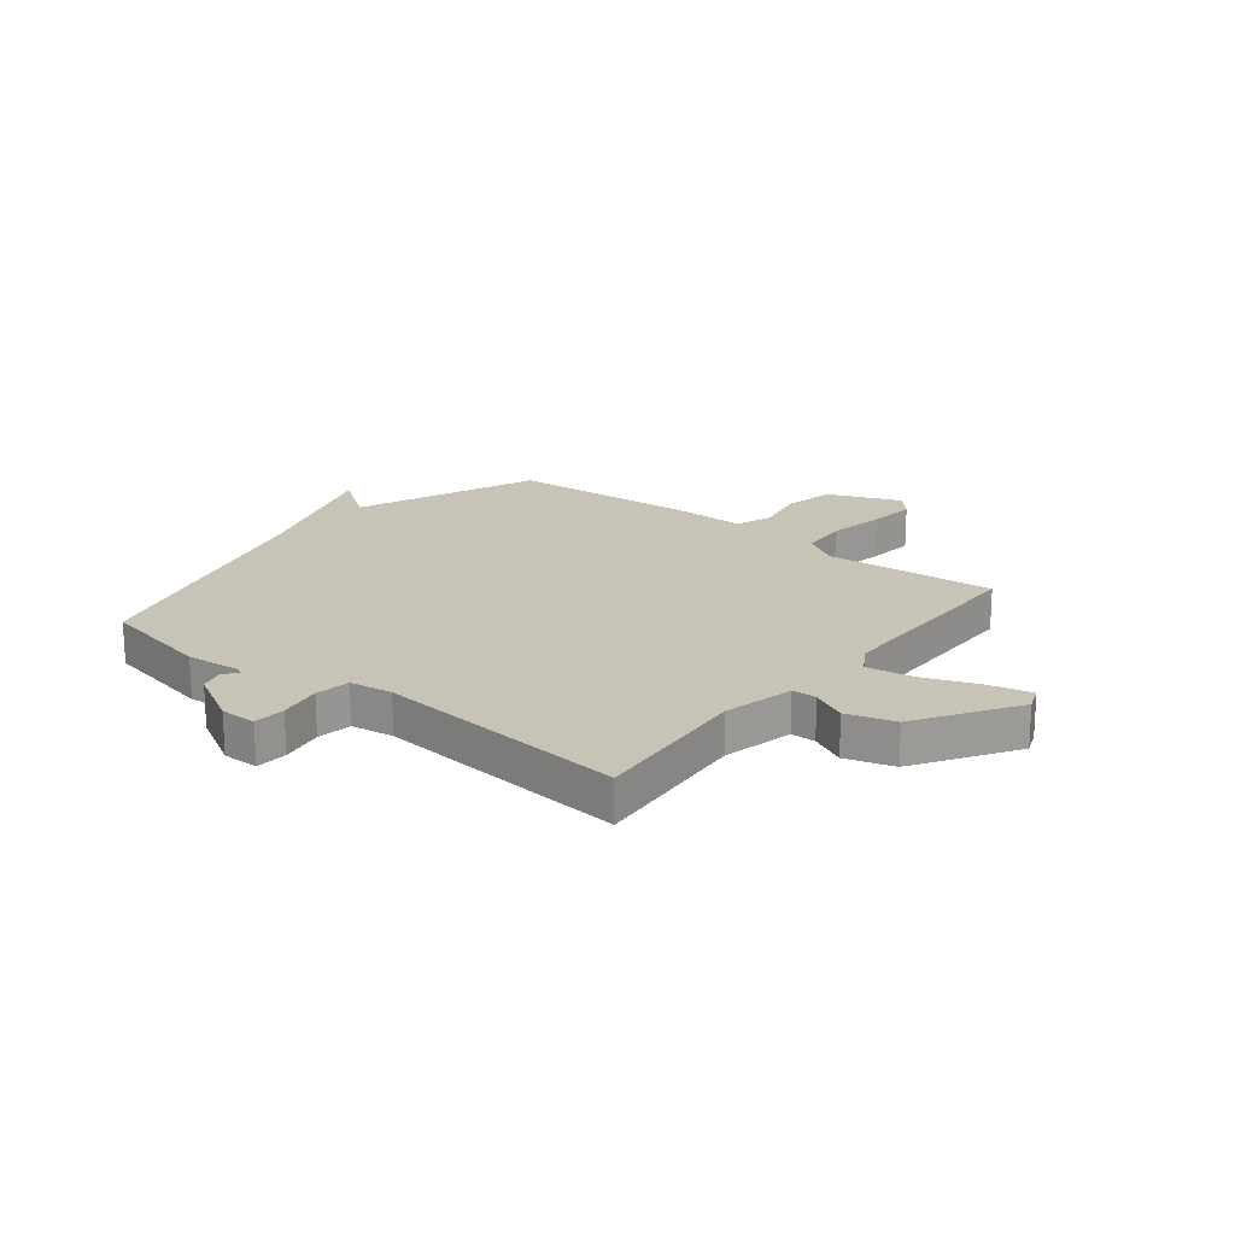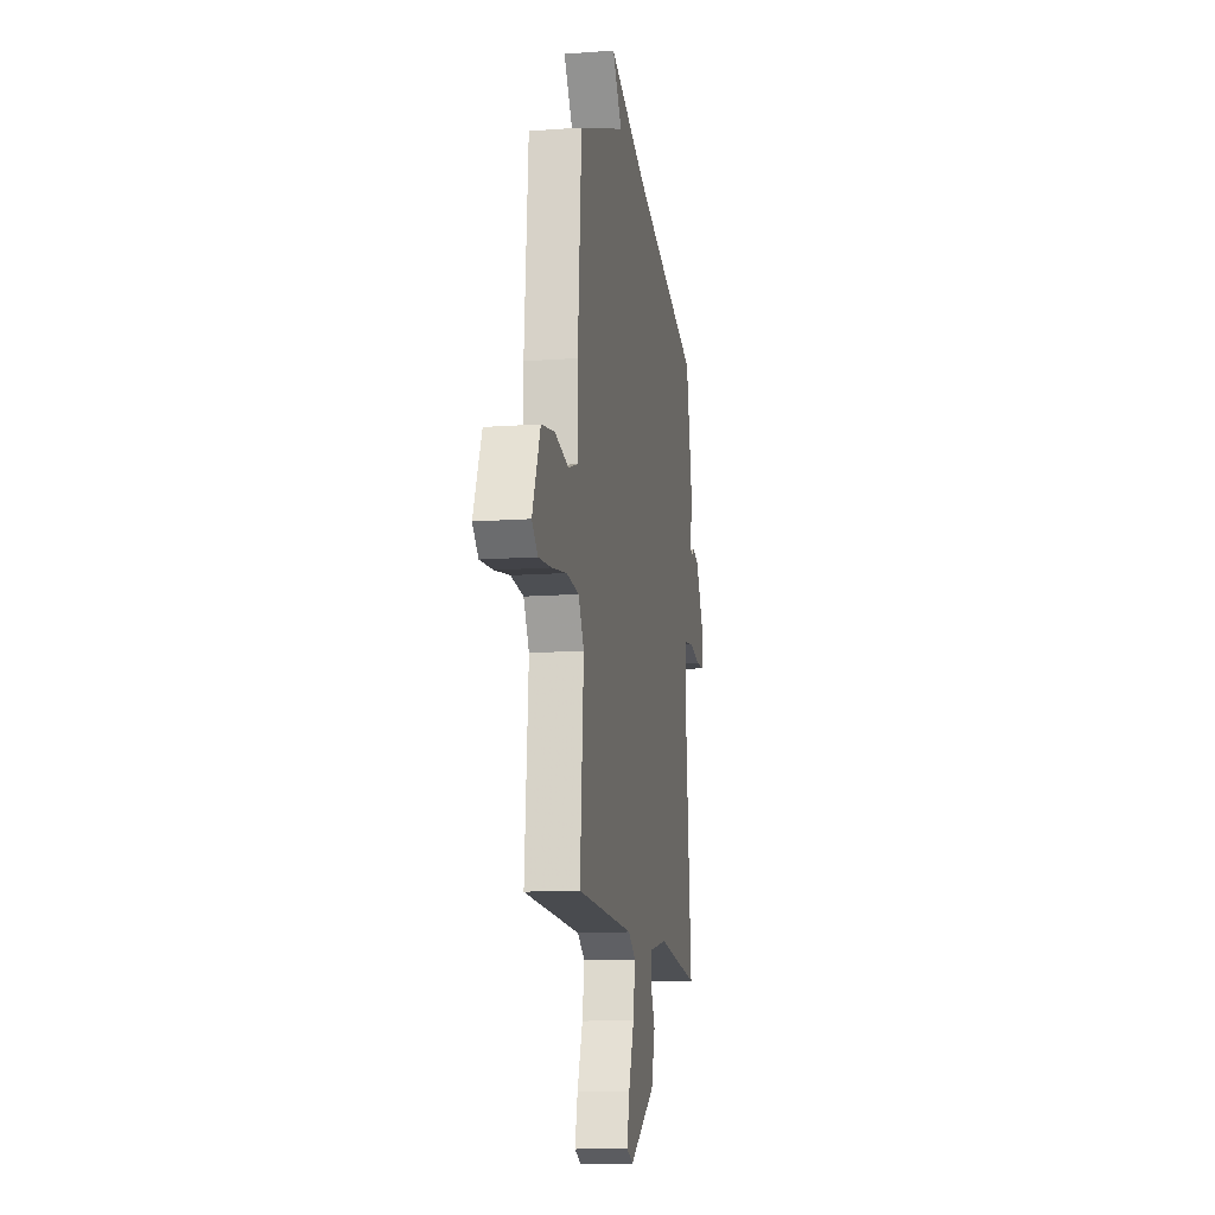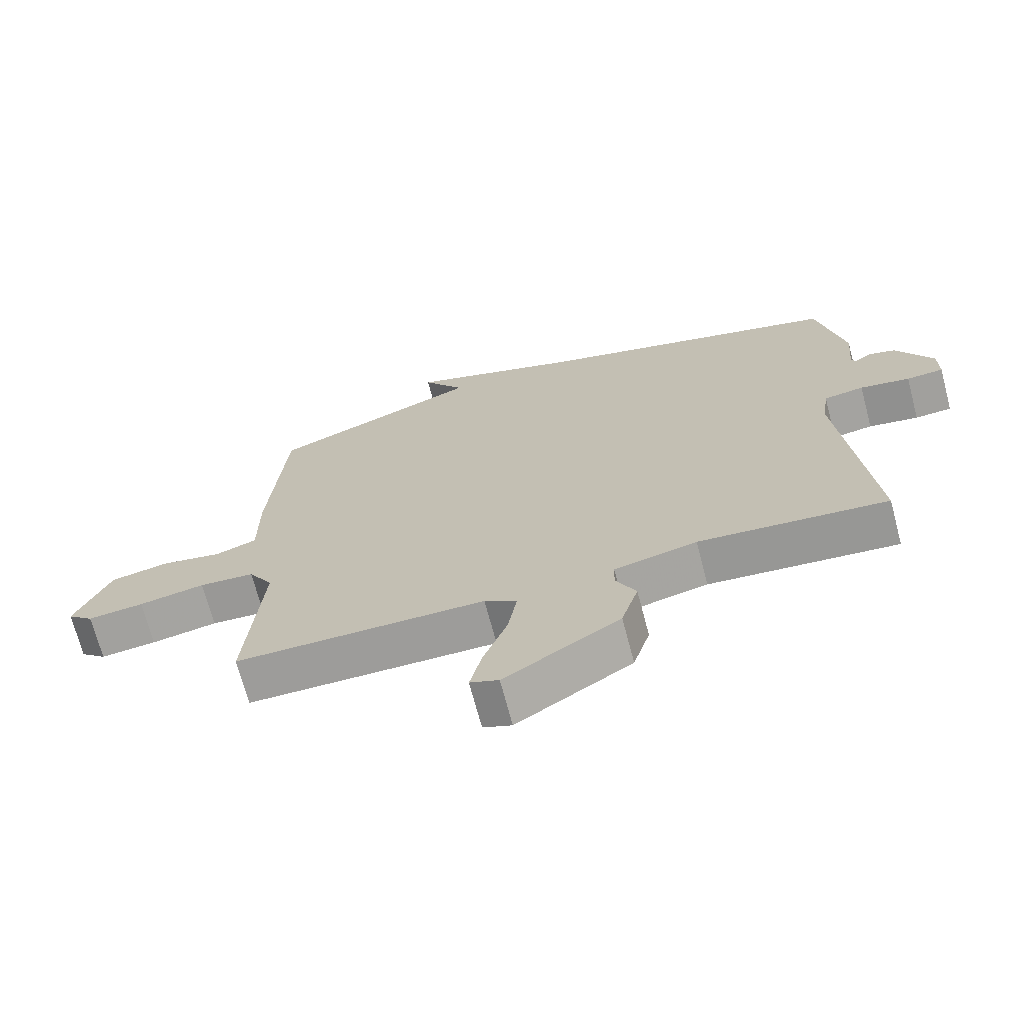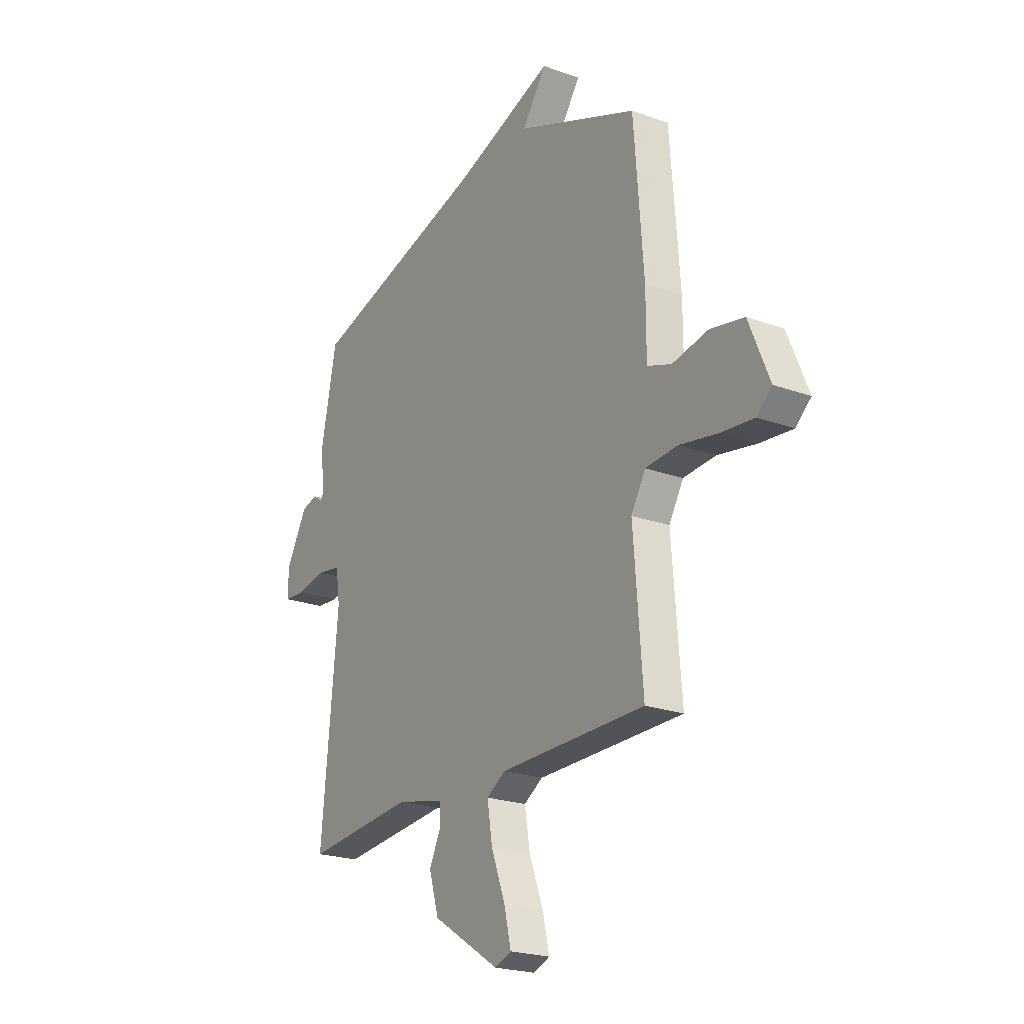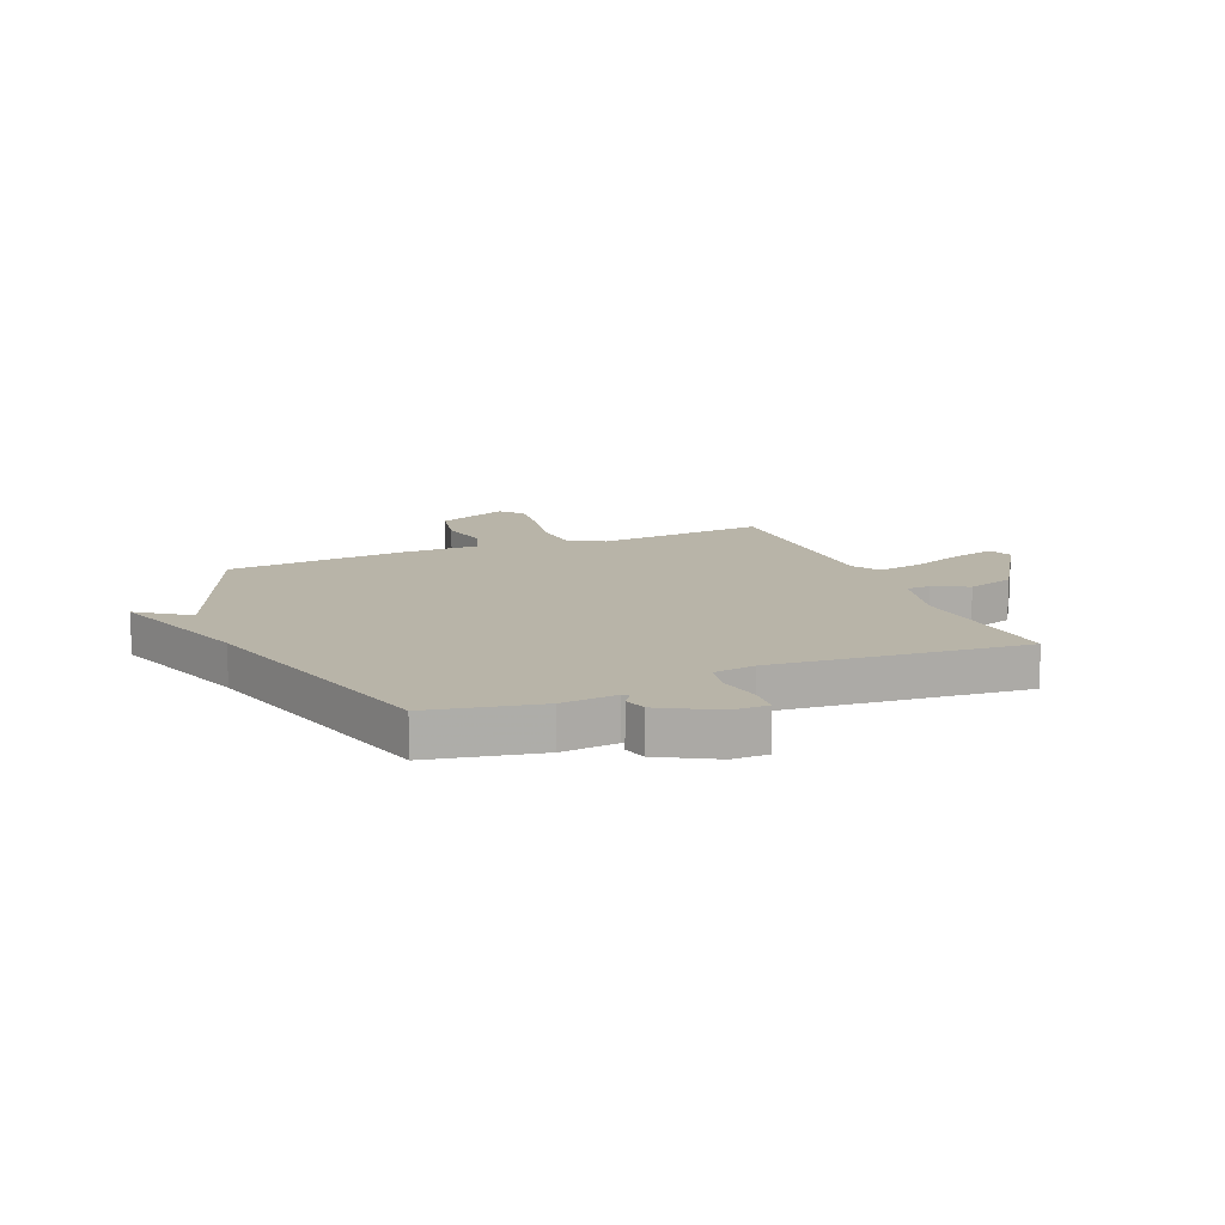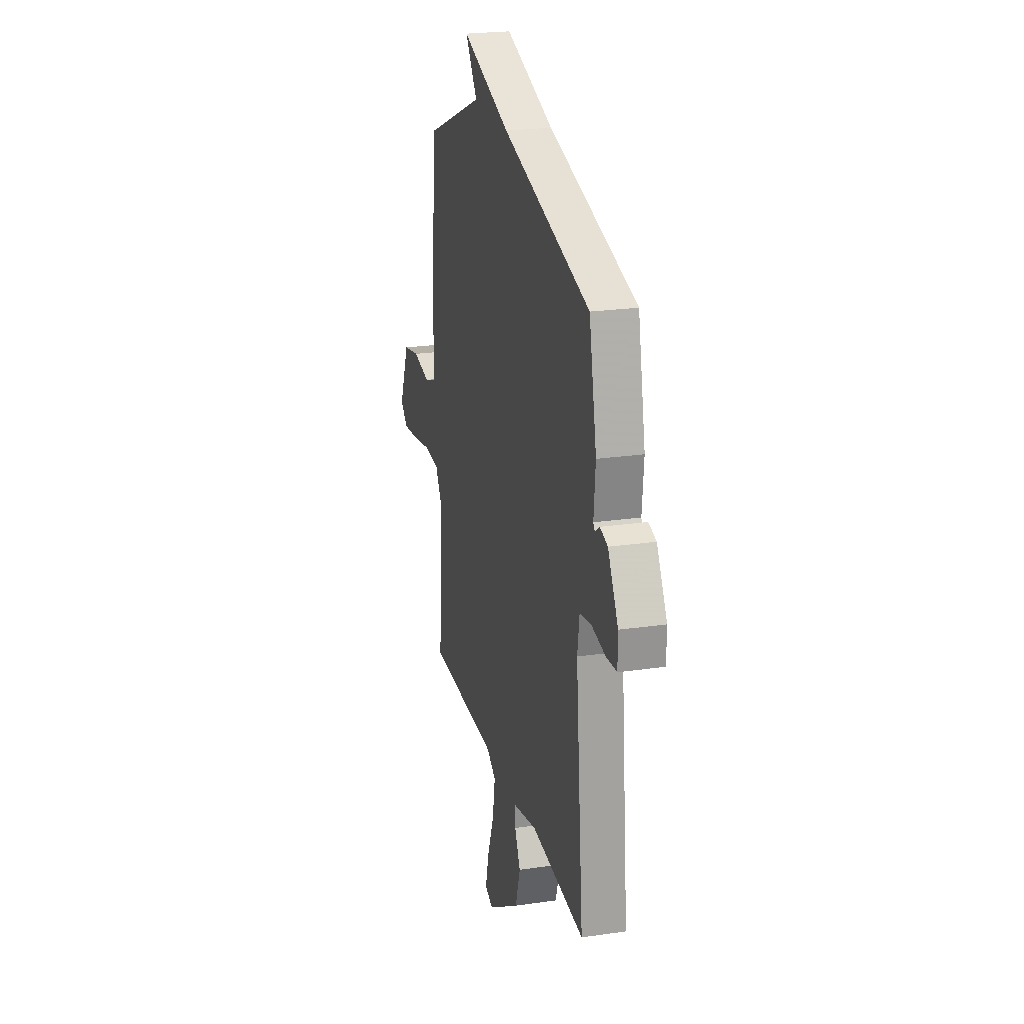
<metadata>
{"format":"obj","ext":"obj","renderer":"f3d","projection":"perspective","resolution":1024,"background":"white","views":[{"elev":19.8,"azim":128.5,"up":"+Y"},{"elev":-13.6,"azim":-80.6,"up":"+Z"},{"elev":-70.2,"azim":14.8,"up":"+Z"},{"elev":-22.4,"azim":-122.1,"up":"+Z"},{"elev":13.0,"azim":67.4,"up":"+Y"},{"elev":23.2,"azim":76.1,"up":"+Z"}]}
</metadata>
<code>
v 0.5 0.07 0.5
v 0.541 0.07 0.3
v 0.532 0.07 0.201
v 0.54 0.07 0.19
v 0.565 0.07 0.208
v 0.607 0.07 0.196
v 0.663 0.07 0.096
v 0.663 0.07 0.031
v 0.606 0.07 0.027
v 0.529 0.07 0.041
v 0.467 0.07 0.031
v 0.456 0.07 -0.045
v 0.5 0.07 -0.5
v 0.21 0.07 -0.474
v 0.083 0.07 -0.503
v 0.082 0.07 -0.547
v 0.113 0.07 -0.61
v 0.087 0.07 -0.696
v -0.09 0.07 -0.808
v -0.134 0.07 -0.791
v -0.116 0.07 -0.715
v -0.079 0.07 -0.617
v -0.065 0.07 -0.533
v -0.115 0.07 -0.502
v -0.5 0.07 -0.5
v -0.476 0.07 -0.194
v -0.514 0.07 -0.13
v -0.599 0.07 -0.124
v -0.701 0.07 -0.143
v -0.787 0.07 -0.152
v -0.827 0.07 -0.117
v -0.773 0.07 0.013
v -0.683 0.07 0.031
v -0.589 0.07 0.013
v -0.525 0.07 0.036
v -0.525 0.07 0.176
v -0.5 0.07 0.5
v -0.177 0.07 0.632
v -0.242 0.07 0.723
v 0.023 0.07 0.632
v 0.5 0 0.5
v 0.541 0 0.3
v 0.532 0 0.201
v 0.54 0 0.19
v 0.565 0 0.208
v 0.607 0 0.196
v 0.663 0 0.096
v 0.663 0 0.031
v 0.606 0 0.027
v 0.529 0 0.041
v 0.467 0 0.031
v 0.456 0 -0.045
v 0.5 0 -0.5
v 0.21 0 -0.474
v 0.083 0 -0.503
v 0.082 0 -0.547
v 0.113 0 -0.61
v 0.087 0 -0.696
v -0.09 0 -0.808
v -0.134 0 -0.791
v -0.116 0 -0.715
v -0.079 0 -0.617
v -0.065 0 -0.533
v -0.115 0 -0.502
v -0.5 0 -0.5
v -0.476 0 -0.194
v -0.514 0 -0.13
v -0.599 0 -0.124
v -0.701 0 -0.143
v -0.787 0 -0.152
v -0.827 0 -0.117
v -0.773 0 0.013
v -0.683 0 0.031
v -0.589 0 0.013
v -0.525 0 0.036
v -0.525 0 0.176
v -0.5 0 0.5
v -0.177 0 0.632
v -0.242 0 0.723
v 0.023 0 0.632
f 38 39 40
f 1 2 3
f 40 1 3
f 38 40 3
f 37 38 3
f 36 37 3
f 35 36 3
f 34 35 3 4
f 32 33 34
f 31 32 34
f 30 31 34
f 29 30 34
f 28 29 34
f 27 28 34 4
f 26 27 4
f 24 25 26 4
f 4 5 6
f 24 4 6
f 23 24 6
f 20 21 22
f 19 20 22
f 18 19 22
f 17 18 22
f 16 17 22
f 15 16 22 23
f 14 15 23
f 12 13 14
f 11 12 14 23
f 8 9 10
f 7 8 10
f 6 7 10
f 6 10 11
f 6 11 23
f 80 79 78
f 43 42 41
f 43 41 80
f 43 80 78
f 43 78 77
f 43 77 76
f 43 76 75
f 44 43 75 74
f 74 73 72
f 74 72 71
f 74 71 70
f 74 70 69
f 74 69 68
f 44 74 68 67
f 44 67 66
f 44 66 65 64
f 46 45 44
f 46 44 64
f 46 64 63
f 62 61 60
f 62 60 59
f 62 59 58
f 62 58 57
f 62 57 56
f 63 62 56 55
f 63 55 54
f 54 53 52
f 63 54 52 51
f 50 49 48
f 50 48 47
f 50 47 46
f 51 50 46
f 63 51 46
f 1 41 42 2
f 2 42 43 3
f 3 43 44 4
f 4 44 45 5
f 5 45 46 6
f 6 46 47 7
f 7 47 48 8
f 8 48 49 9
f 9 49 50 10
f 10 50 51 11
f 11 51 52 12
f 12 52 53 13
f 13 53 54 14
f 14 54 55 15
f 15 55 56 16
f 16 56 57 17
f 17 57 58 18
f 18 58 59 19
f 19 59 60 20
f 20 60 61 21
f 21 61 62 22
f 22 62 63 23
f 23 63 64 24
f 24 64 65 25
f 25 65 66 26
f 26 66 67 27
f 27 67 68 28
f 28 68 69 29
f 29 69 70 30
f 30 70 71 31
f 31 71 72 32
f 32 72 73 33
f 33 73 74 34
f 34 74 75 35
f 35 75 76 36
f 36 76 77 37
f 37 77 78 38
f 38 78 79 39
f 39 79 80 40
f 40 80 41 1

</code>
